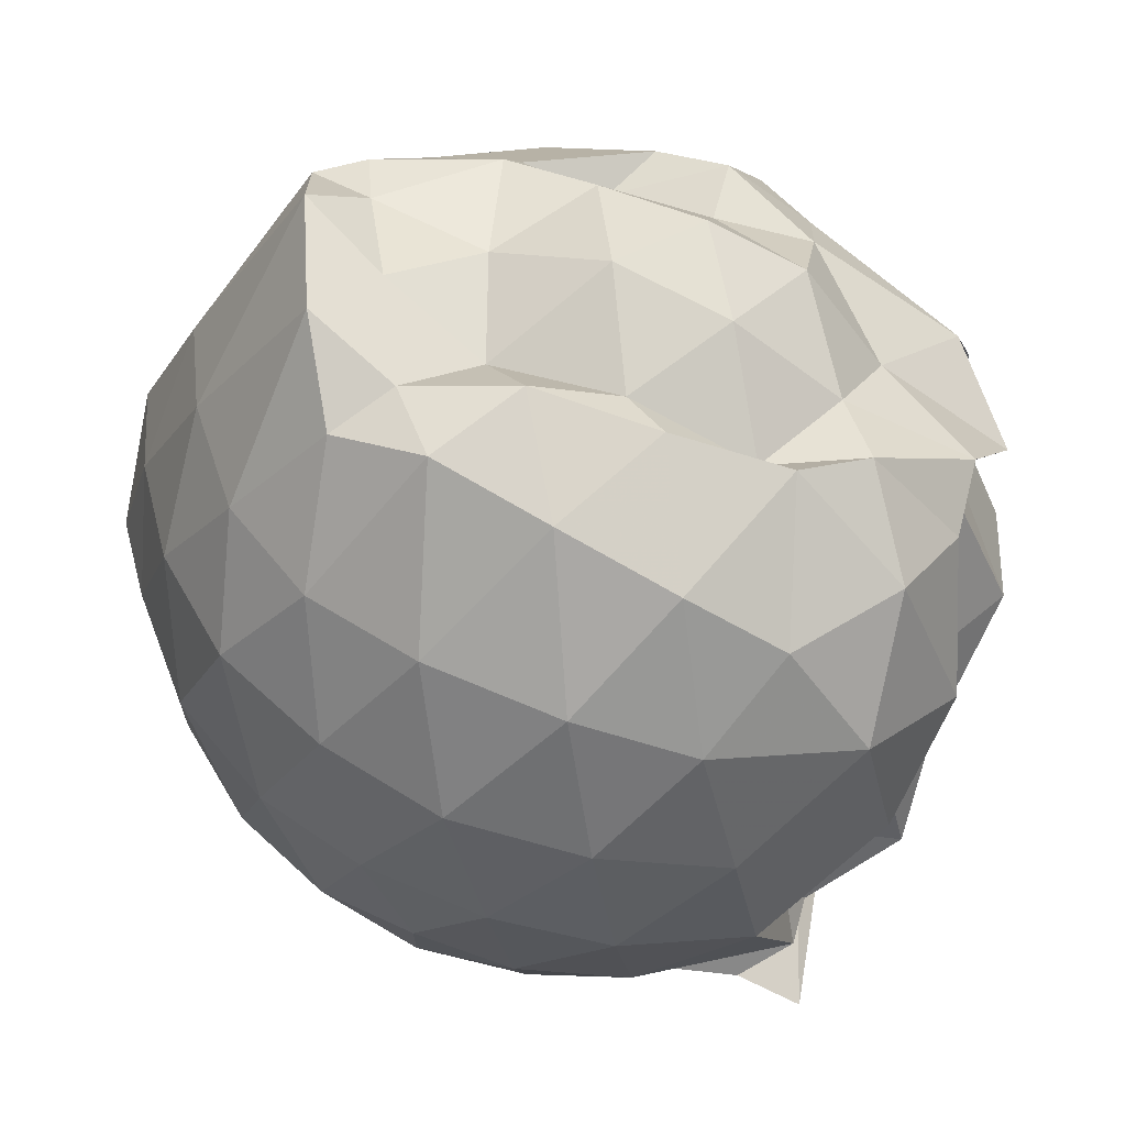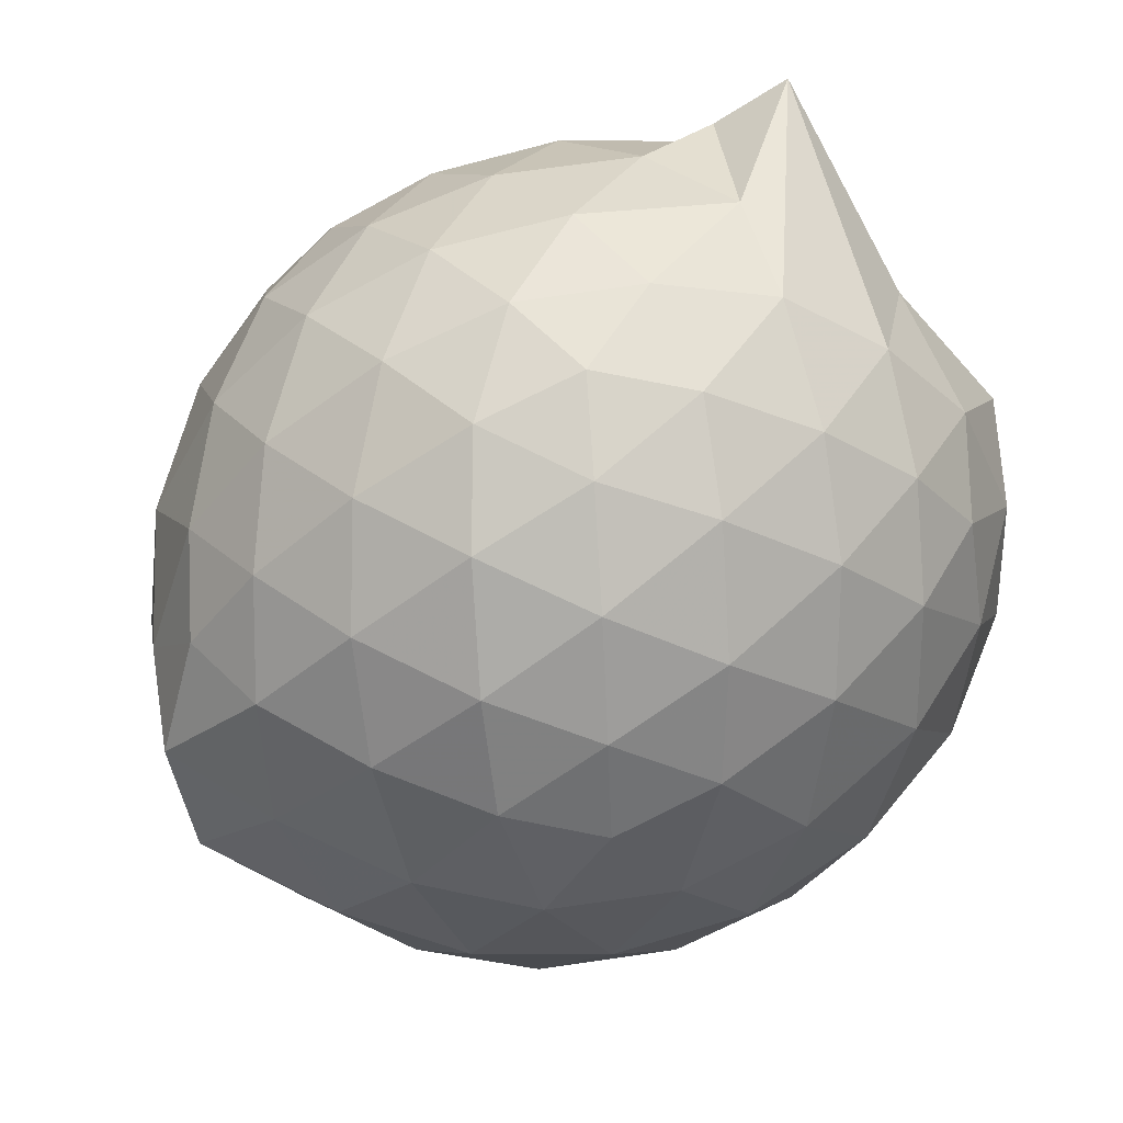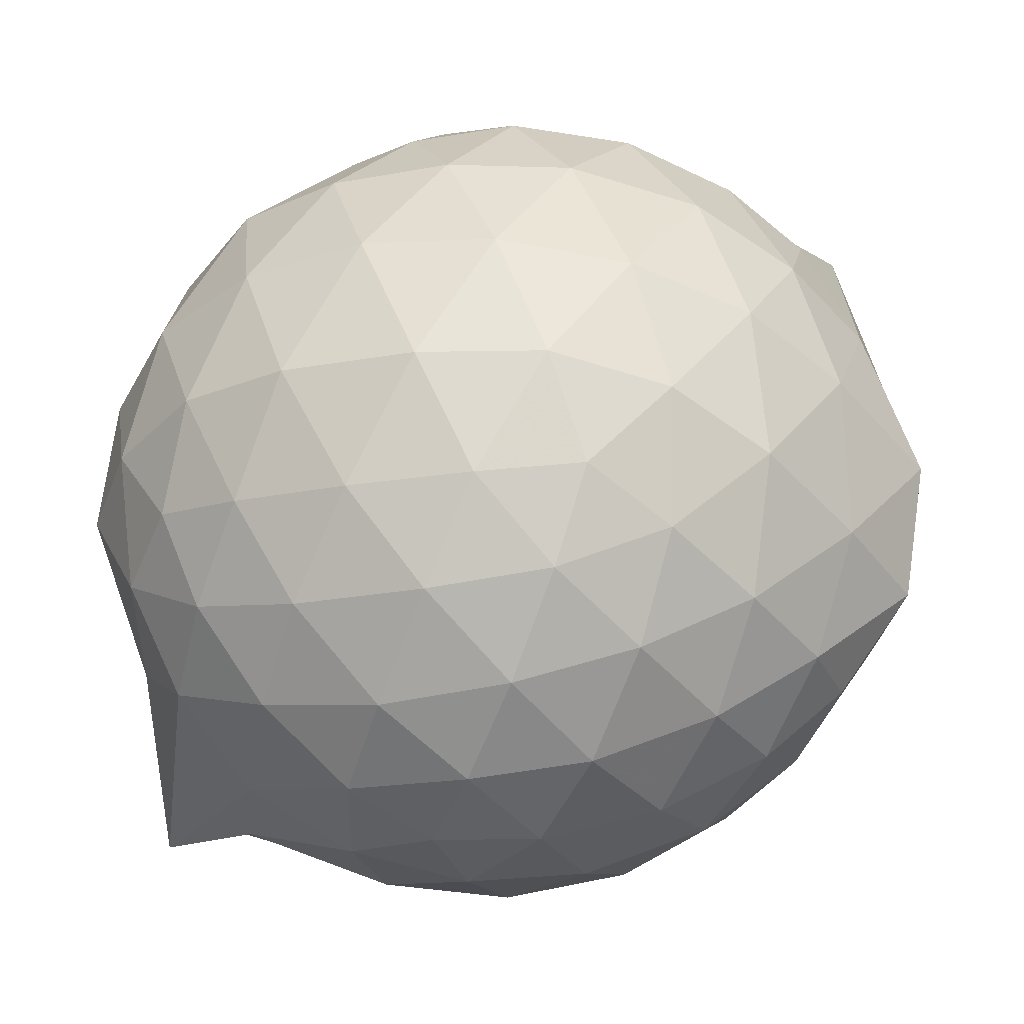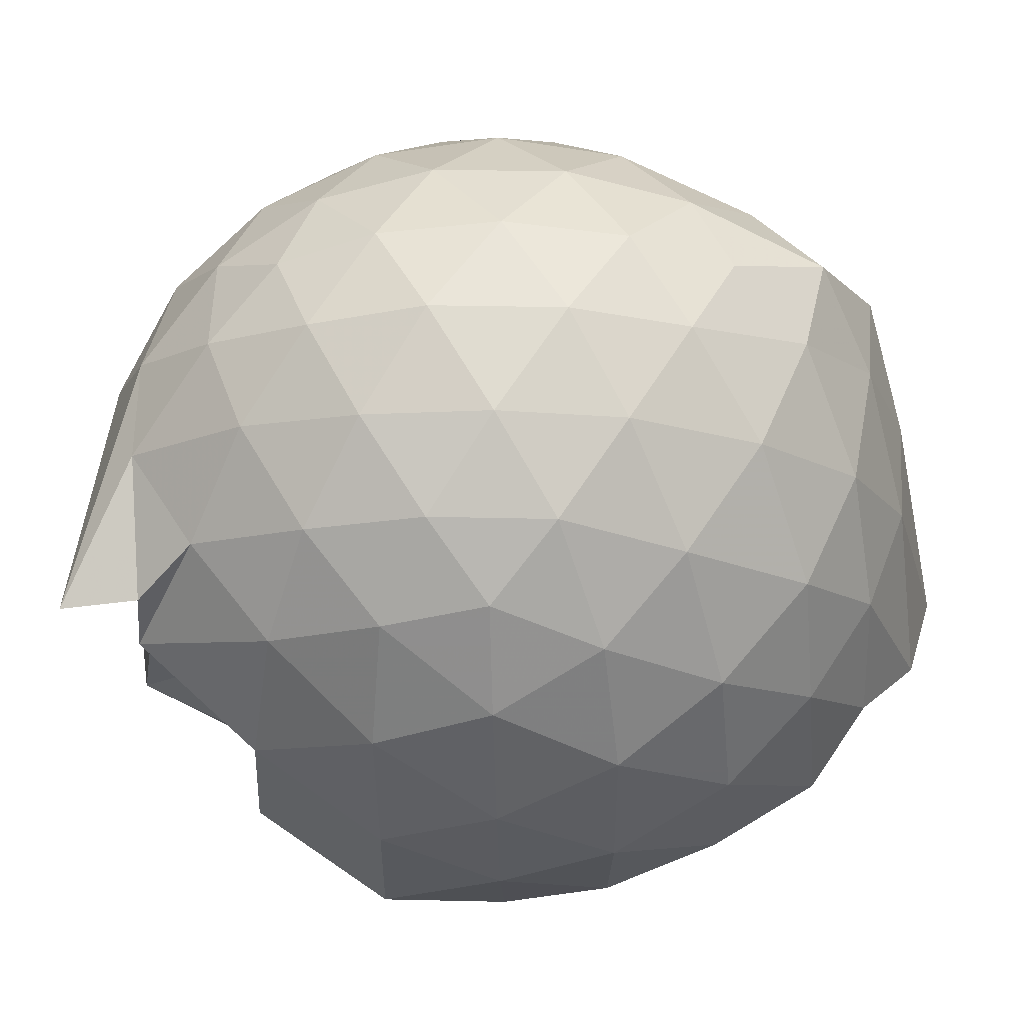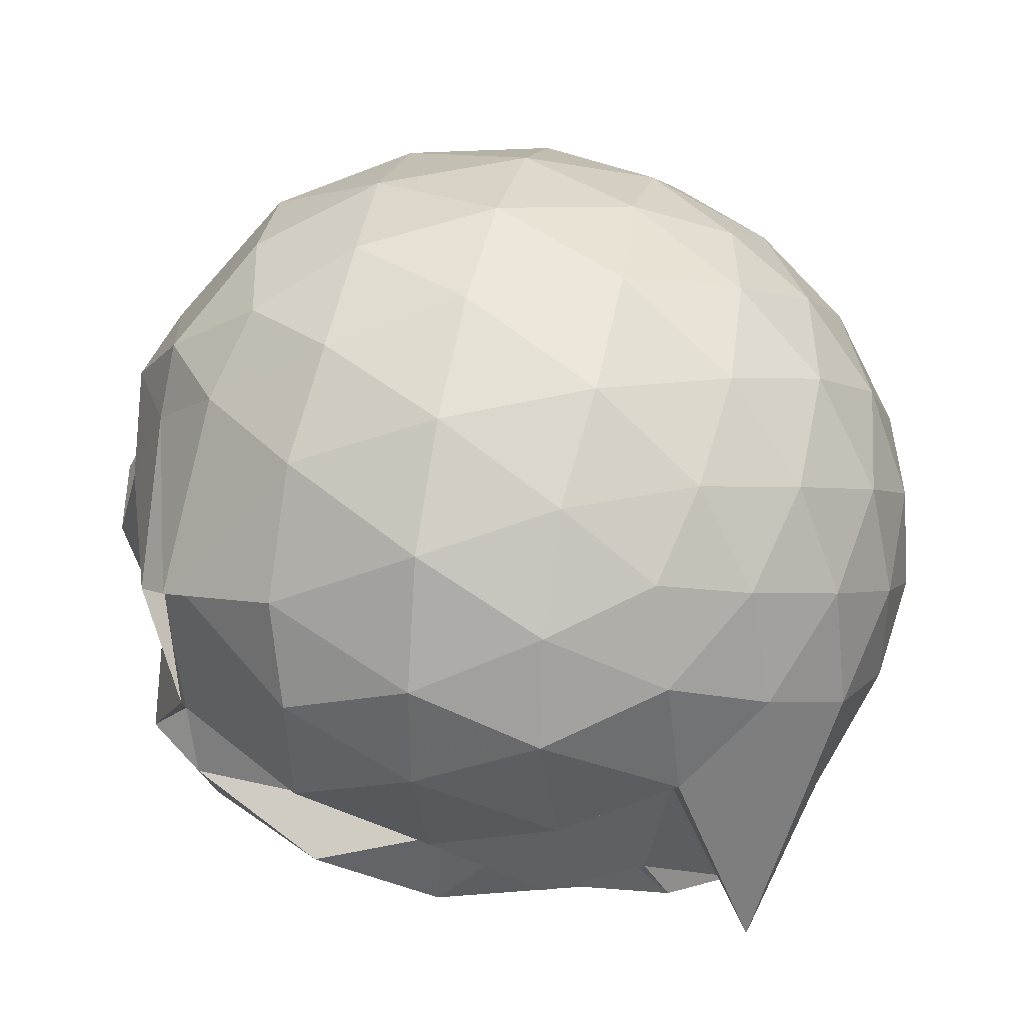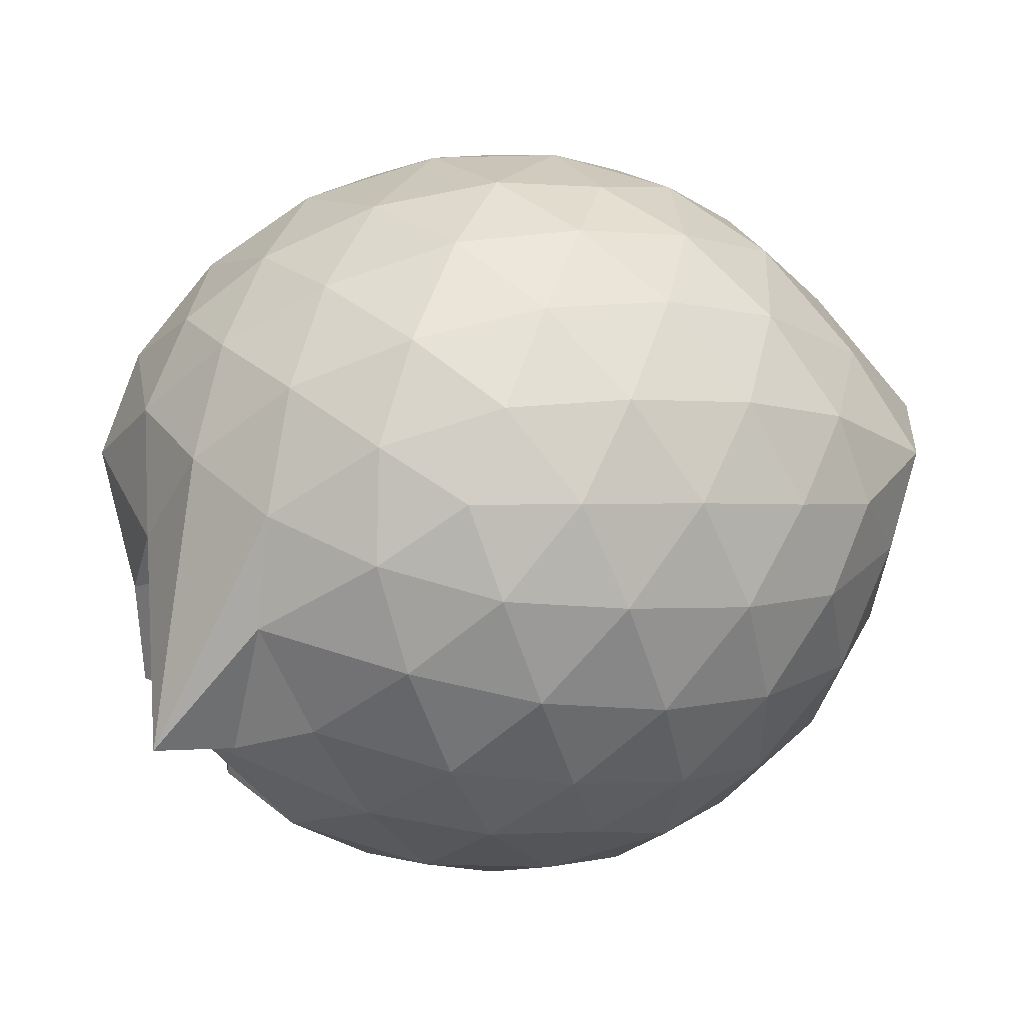
<metadata>
{"format":"obj","ext":"obj","renderer":"f3d","projection":"perspective","resolution":1024,"background":"white","views":[{"elev":-47.3,"azim":165.3,"up":"+Y"},{"elev":69.5,"azim":155.8,"up":"+Z"},{"elev":49.0,"azim":7.2,"up":"+Y"},{"elev":-42.2,"azim":29.2,"up":"+Y"},{"elev":37.6,"azim":-77.1,"up":"+Y"},{"elev":-1.1,"azim":2.2,"up":"+Y"}]}
</metadata>
<code>
v -2.723 -0.3511 0.5035
v -2.715 -0.3345 -1.675
v -1.739 -0.3358 -0.06871
v -1.817 -0.1175 -0.004678
v -1.991 0.1319 0.02828
v -2.203 0.3393 0.003606
v -2.417 0.4717 -0.05791
v -2.679 0.4751 0.007856
v -2.986 0.4124 0.03595
v -3.269 0.2878 0.01083
v -3.477 0.1375 -0.05025
v -3.572 -0.09776 0.004434
v -3.559 -0.4206 0.03992
v -3.459 -0.5183 0.009285
v -3.439 -0.8337 -0.05411
v -3.422 -0.9363 0.00825
v -3.001 -1.113 0.03331
v -2.696 -1.17 0.005682
v -2.43 -1.168 -0.05949
v -2.21 -1.034 0.001275
v -2.001 -0.8207 0.02624
v -1.835 -0.5666 -0.00236
v -1.589 -0.1975 -0.3027
v -1.759 0.06578 -0.2698
v -1.986 0.3309 -0.2693
v -2.237 0.5044 -0.2982
v -2.54 0.5922 -0.2967
v -2.859 0.5809 -0.2619
v -3.191 0.4763 -0.2597
v -3.45 0.304 -0.289
v -3.644 0.0637 -0.2862
v -3.737 -0.1951 -0.2711
v -3.644 -0.549 -0.2448
v -3.622 -0.7915 -0.2843
v -3.288 -0.8224 -0.2862
v -3.227 -1.17 -0.2604
v -2.876 -1.277 -0.2628
v -2.555 -1.286 -0.2974
v -2.251 -1.198 -0.3024
v -2.006 -1.016 -0.2716
v -1.79 -0.7558 -0.2737
v -1.657 -0.4459 -0.3036
v -1.58 -0.05398 -0.6174
v -1.819 0.2373 -0.6209
v -2.066 0.4588 -0.6212
v -2.37 0.5984 -0.6157
v -2.708 0.6438 -0.6136
v -3.045 0.5897 -0.6116
v -3.348 0.4417 -0.6087
v -3.59 0.2129 -0.6063
v -3.736 -0.08422 -0.5928
v -3.747 -0.3611 -0.5887
v -3.602 -0.7146 -0.5875
v -3.454 -0.83 -0.5992
v -3.451 -1.066 -0.6094
v -3.064 -1.287 -0.6096
v -2.723 -1.337 -0.6143
v -2.379 -1.295 -0.6142
v -2.088 -1.144 -0.6213
v -1.84 -0.9241 -0.6228
v -1.681 -0.6329 -0.6219
v -1.602 -0.3125 -0.6064
v -1.766 0.08921 -0.9365
v -1.966 0.3243 -0.9352
v -2.226 0.4878 -0.9675
v -2.559 0.5837 -0.9652
v -2.875 0.5857 -0.9356
v -3.177 0.4895 -0.9335
v -3.428 0.3089 -0.9616
v -3.614 0.02429 -0.9679
v -3.705 -0.223 -0.9181
v -3.692 -0.5197 -0.909
v -3.401 -0.8191 -0.8128
v -3.521 -0.9246 -0.9254
v -3.27 -1.194 -0.9676
v -2.891 -1.282 -0.9294
v -2.573 -1.277 -0.9663
v -2.239 -1.179 -0.9672
v -1.981 -1.011 -0.9395
v -1.792 -0.7757 -0.9416
v -1.685 -0.4875 -0.9722
v -1.652 -0.1933 -0.9613
v -1.944 0.1448 -1.208
v -2.152 0.2933 -1.257
v -2.434 0.4125 -1.278
v -2.743 0.4707 -1.243
v -3.005 0.4466 -1.173
v -3.183 0.2869 -1.239
v -3.514 -0.08362 -1.279
v -3.358 -0.1338 -1.344
v -3.362 -0.3542 -1.333
v -3.386 -0.5786 -1.302
v -3.414 -0.7749 -1.274
v -3.26 -0.9991 -1.286
v -3.018 -1.162 -1.178
v -2.749 -1.151 -1.27
v -2.447 -1.073 -1.33
v -2.162 -0.96 -1.359
v -1.956 -0.8368 -1.261
v -1.864 -0.6263 -1.427
v -1.821 -0.3433 -1.52
v -1.845 -0.08915 -1.405
v -1.919 -0.3431 0.1529
v -2.054 -0.09636 0.2256
v -2.251 0.1498 0.2284
v -2.468 0.3333 0.1589
v -2.769 0.2961 0.2318
v -3.089 0.1907 0.2336
v -3.351 0.05297 0.1635
v -3.412 -0.231 0.2307
v -3.509 -0.9454 0.2284
v -3.32 -0.9431 0.1581
v -3.116 -0.8986 0.2294
v -2.781 -0.9951 0.2286
v -2.482 -1.029 0.1567
v -2.258 -0.8432 0.2256
v -2.056 -0.5935 0.2238
v -2.171 -0.3442 0.35
v -2.343 -0.09929 0.3961
v -2.547 0.1226 0.3522
v -2.863 0.04441 0.3992
v -3.16 -0.06626 0.3536
v -3.208 -0.3756 0.3974
v -3.235 -0.6449 0.3518
v -2.872 -0.7499 0.395
v -2.557 -0.8214 0.3497
v -2.348 -0.5945 0.3961
v -2.459 -0.3481 0.4694
v -2.638 -0.1227 0.4705
v -2.935 -0.2151 0.4712
v -2.94 -0.4947 0.4693
v -2.643 -0.5773 0.4691
v -1.968 -0.05868 -1.453
v -2.333 0.05601 -1.458
v -2.656 0.1612 -1.502
v -2.957 0.2741 -1.411
v -3.074 0.1256 -1.419
v -3.451 -0.1317 -1.361
v -3.604 -0.3553 -1.223
v -3.438 -0.6059 -1.372
v -3.142 -0.7962 -1.468
v -2.964 -0.8737 -1.452
v -2.66 -0.8584 -1.472
v -2.344 -0.8122 -1.484
v -2.082 -0.759 -1.369
v -2.022 -0.4941 -1.458
v -1.98 -0.2134 -1.456
v -2.272 -0.05087 -1.528
v -2.555 0.04941 -1.423
v -2.816 0.06812 -1.568
v -3.031 -0.1129 -1.528
v -3.222 -0.3608 -1.397
v -3.09 -0.594 -1.453
v -2.901 -0.7979 -1.382
v -2.578 -0.7459 -1.457
v -2.278 -0.6338 -1.379
v -2.256 -0.3478 -1.473
v -2.48 -0.1754 -1.598
v -2.79 -0.07174 -1.505
v -2.972 -0.3451 -1.607
v -2.791 -0.5713 -1.588
v -2.505 -0.4863 -1.619
f 3 23 4
f 4 23 24
f 4 24 5
f 5 24 25
f 5 25 6
f 6 25 26
f 6 26 7
f 7 26 27
f 7 27 8
f 8 27 28
f 8 28 9
f 9 28 29
f 9 29 10
f 10 29 30
f 10 30 11
f 11 30 31
f 11 31 12
f 12 31 32
f 12 32 13
f 13 32 33
f 13 33 14
f 14 33 34
f 14 34 15
f 15 34 35
f 15 35 16
f 16 35 36
f 16 36 17
f 17 36 37
f 17 37 18
f 18 37 38
f 18 38 19
f 19 38 39
f 19 39 20
f 20 39 40
f 20 40 21
f 21 40 41
f 21 41 22
f 22 41 42
f 22 42 3
f 3 42 23
f 23 43 24
f 24 43 44
f 24 44 25
f 25 44 45
f 25 45 26
f 26 45 46
f 26 46 27
f 27 46 47
f 27 47 28
f 28 47 48
f 28 48 29
f 29 48 49
f 29 49 30
f 30 49 50
f 30 50 31
f 31 50 51
f 31 51 32
f 32 51 52
f 32 52 33
f 33 52 53
f 33 53 34
f 34 53 54
f 34 54 35
f 35 54 55
f 35 55 36
f 36 55 56
f 36 56 37
f 37 56 57
f 37 57 38
f 38 57 58
f 38 58 39
f 39 58 59
f 39 59 40
f 40 59 60
f 40 60 41
f 41 60 61
f 41 61 42
f 42 61 62
f 42 62 23
f 23 62 43
f 43 63 44
f 44 63 64
f 44 64 45
f 45 64 65
f 45 65 46
f 46 65 66
f 46 66 47
f 47 66 67
f 47 67 48
f 48 67 68
f 48 68 49
f 49 68 69
f 49 69 50
f 50 69 70
f 50 70 51
f 51 70 71
f 51 71 52
f 52 71 72
f 52 72 53
f 53 72 73
f 53 73 54
f 54 73 74
f 54 74 55
f 55 74 75
f 55 75 56
f 56 75 76
f 56 76 57
f 57 76 77
f 57 77 58
f 58 77 78
f 58 78 59
f 59 78 79
f 59 79 60
f 60 79 80
f 60 80 61
f 61 80 81
f 61 81 62
f 62 81 82
f 62 82 43
f 43 82 63
f 63 83 64
f 64 83 84
f 64 84 65
f 65 84 85
f 65 85 66
f 66 85 86
f 66 86 67
f 67 86 87
f 67 87 68
f 68 87 88
f 68 88 69
f 69 88 89
f 69 89 70
f 70 89 90
f 70 90 71
f 71 90 91
f 71 91 72
f 72 91 92
f 72 92 73
f 73 92 93
f 73 93 74
f 74 93 94
f 74 94 75
f 75 94 95
f 75 95 76
f 76 95 96
f 76 96 77
f 77 96 97
f 77 97 78
f 78 97 98
f 78 98 79
f 79 98 99
f 79 99 80
f 80 99 100
f 80 100 81
f 81 100 101
f 81 101 82
f 82 101 102
f 82 102 63
f 63 102 83
f 103 104 118
f 104 119 118
f 104 105 119
f 105 120 119
f 105 106 120
f 106 107 120
f 107 121 120
f 107 108 121
f 108 122 121
f 108 109 122
f 109 110 122
f 110 123 122
f 110 111 123
f 111 124 123
f 111 112 124
f 112 113 124
f 113 125 124
f 113 114 125
f 114 126 125
f 114 115 126
f 115 116 126
f 116 127 126
f 116 117 127
f 117 118 127
f 117 103 118
f 118 119 128
f 119 129 128
f 119 120 129
f 120 121 129
f 121 130 129
f 121 122 130
f 122 123 130
f 123 131 130
f 123 124 131
f 124 125 131
f 125 132 131
f 125 126 132
f 126 127 132
f 127 128 132
f 127 118 128
f 133 148 134
f 134 148 149
f 134 149 135
f 135 149 150
f 135 150 136
f 136 150 137
f 137 150 151
f 137 151 138
f 138 151 152
f 138 152 139
f 139 152 140
f 140 152 153
f 140 153 141
f 141 153 154
f 141 154 142
f 142 154 143
f 143 154 155
f 143 155 144
f 144 155 156
f 144 156 145
f 145 156 146
f 146 156 157
f 146 157 147
f 147 157 148
f 147 148 133
f 148 158 149
f 149 158 159
f 149 159 150
f 150 159 151
f 151 159 160
f 151 160 152
f 152 160 153
f 153 160 161
f 153 161 154
f 154 161 155
f 155 161 162
f 155 162 156
f 156 162 157
f 157 162 158
f 157 158 148
f 3 4 103
f 103 4 104
f 4 5 104
f 104 5 105
f 5 6 105
f 105 6 106
f 6 7 106
f 7 8 106
f 106 8 107
f 8 9 107
f 107 9 108
f 9 10 108
f 108 10 109
f 10 11 109
f 11 12 109
f 109 12 110
f 12 13 110
f 110 13 111
f 13 14 111
f 111 14 112
f 14 15 112
f 15 16 112
f 112 16 113
f 16 17 113
f 113 17 114
f 17 18 114
f 114 18 115
f 18 19 115
f 19 20 115
f 115 20 116
f 20 21 116
f 116 21 117
f 21 22 117
f 117 22 103
f 22 3 103
f 83 133 84
f 84 133 134
f 84 134 85
f 85 134 135
f 85 135 86
f 86 135 136
f 86 136 87
f 87 136 88
f 88 136 137
f 88 137 89
f 89 137 138
f 89 138 90
f 90 138 139
f 90 139 91
f 91 139 92
f 92 139 140
f 92 140 93
f 93 140 141
f 93 141 94
f 94 141 142
f 94 142 95
f 95 142 96
f 96 142 143
f 96 143 97
f 97 143 144
f 97 144 98
f 98 144 145
f 98 145 99
f 99 145 100
f 100 145 146
f 100 146 101
f 101 146 147
f 101 147 102
f 102 147 133
f 102 133 83
f 128 129 1
f 129 130 1
f 130 131 1
f 131 132 1
f 132 128 1
f 159 158 2
f 160 159 2
f 161 160 2
f 162 161 2
f 158 162 2

</code>
